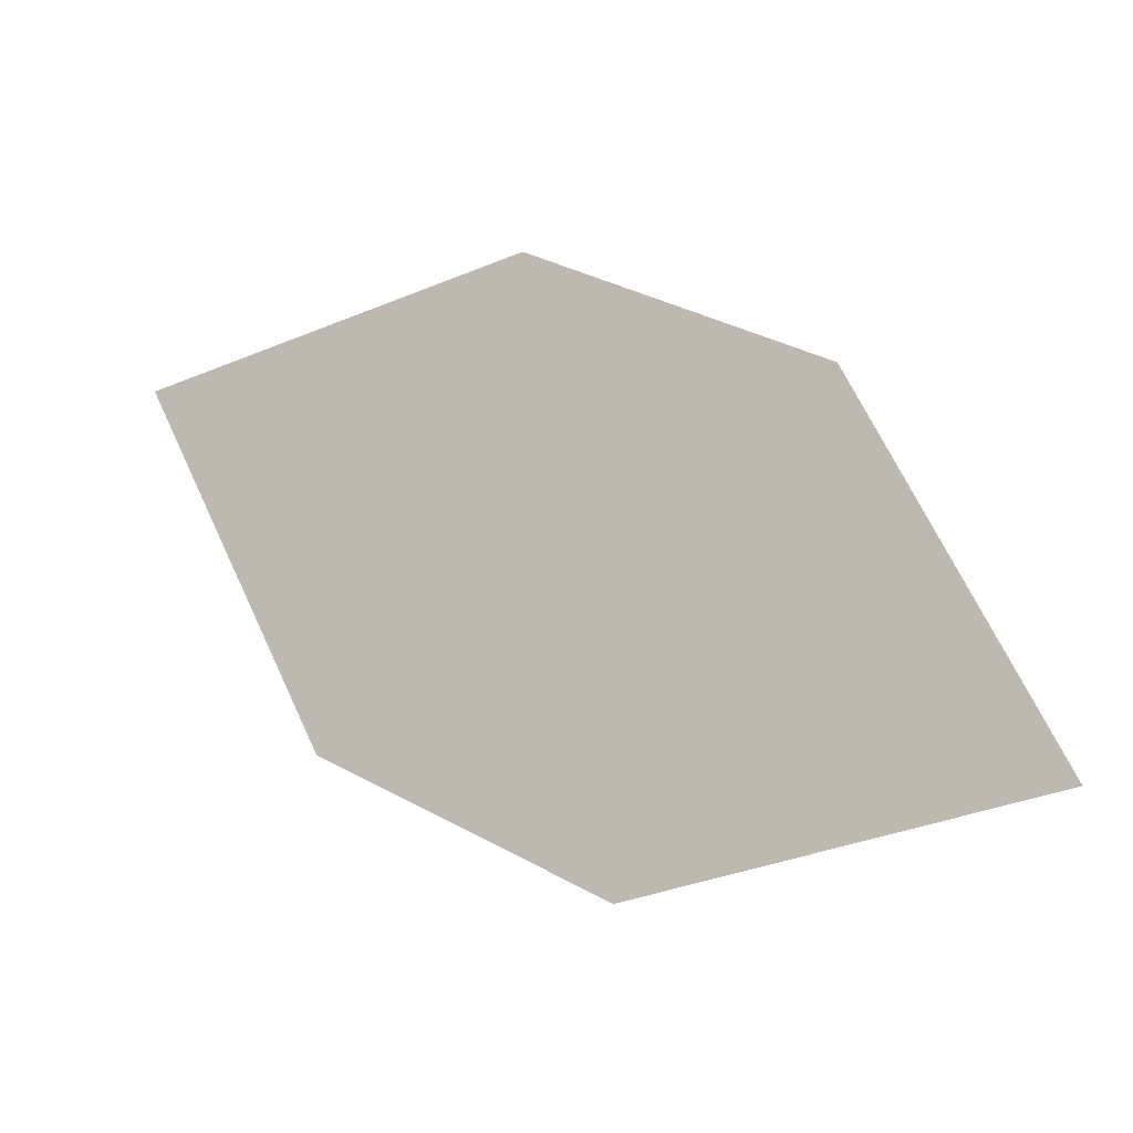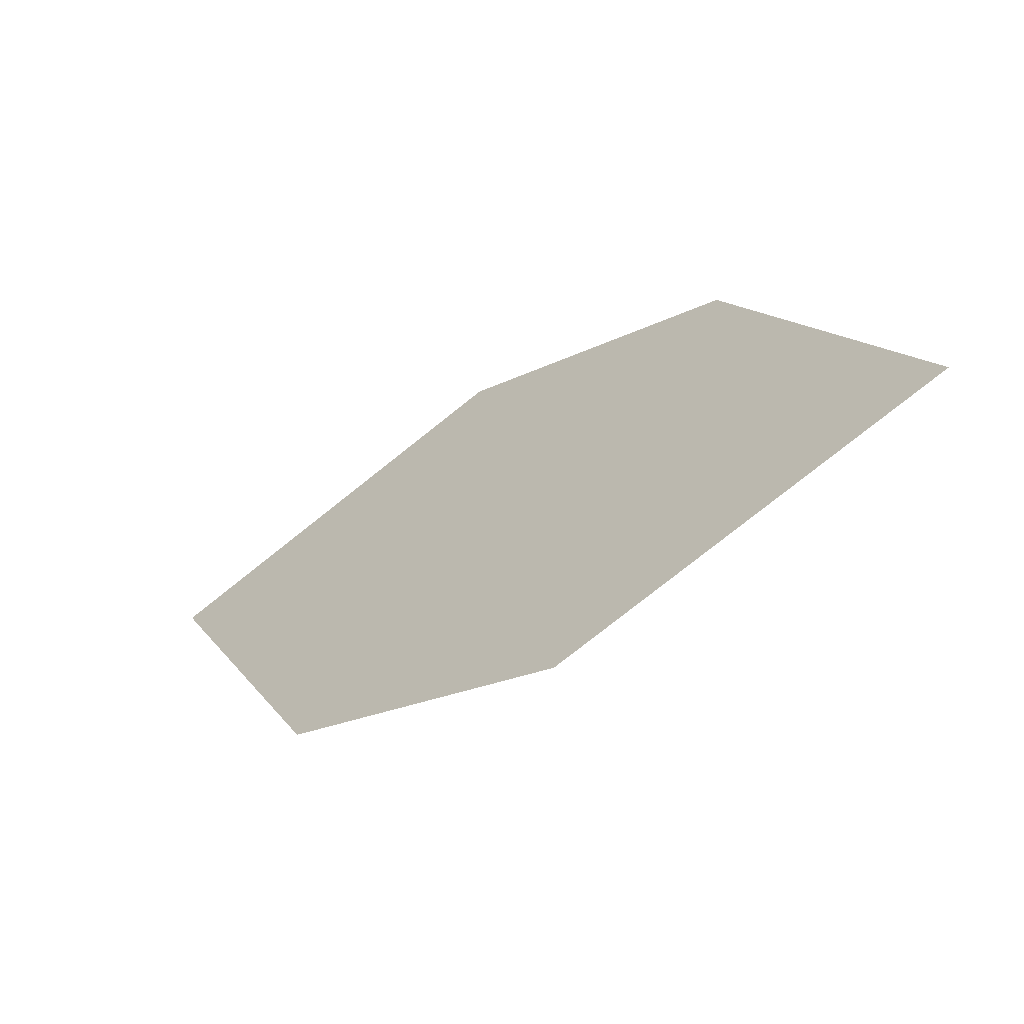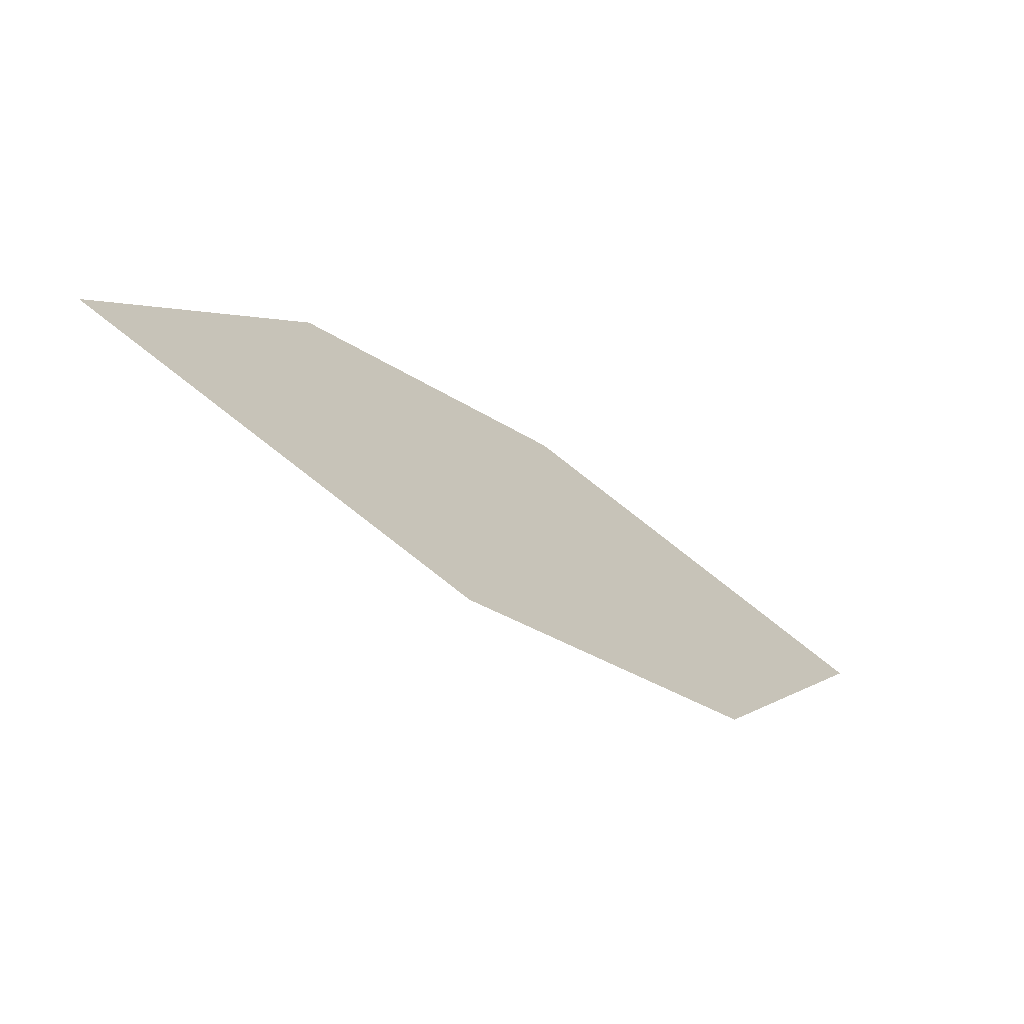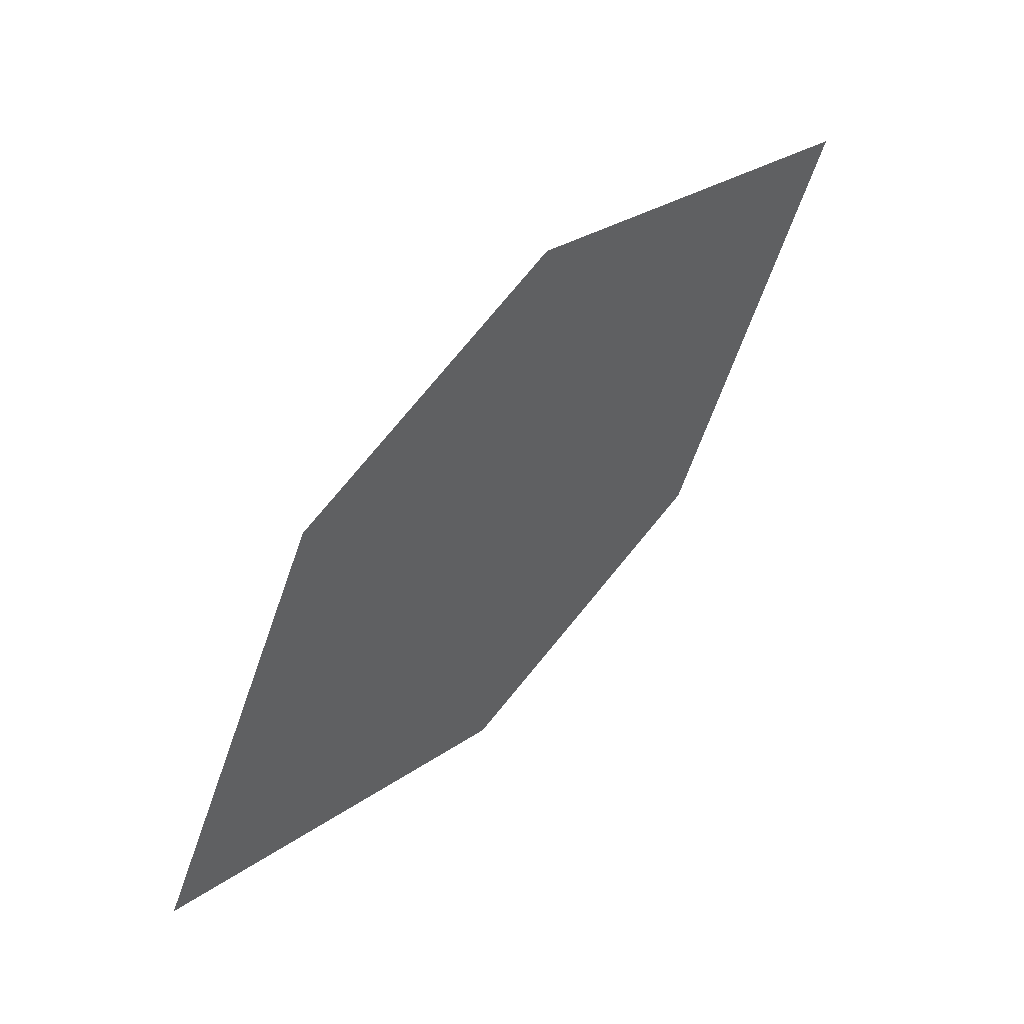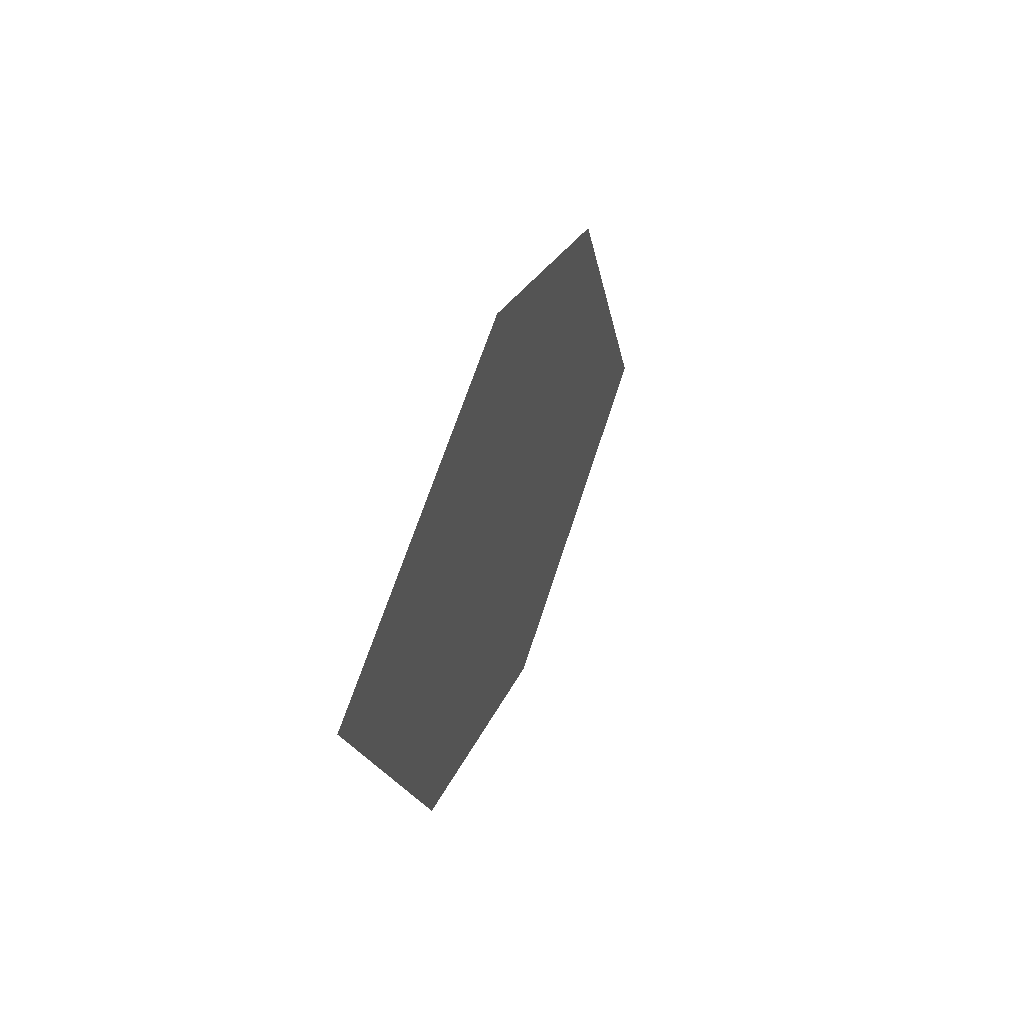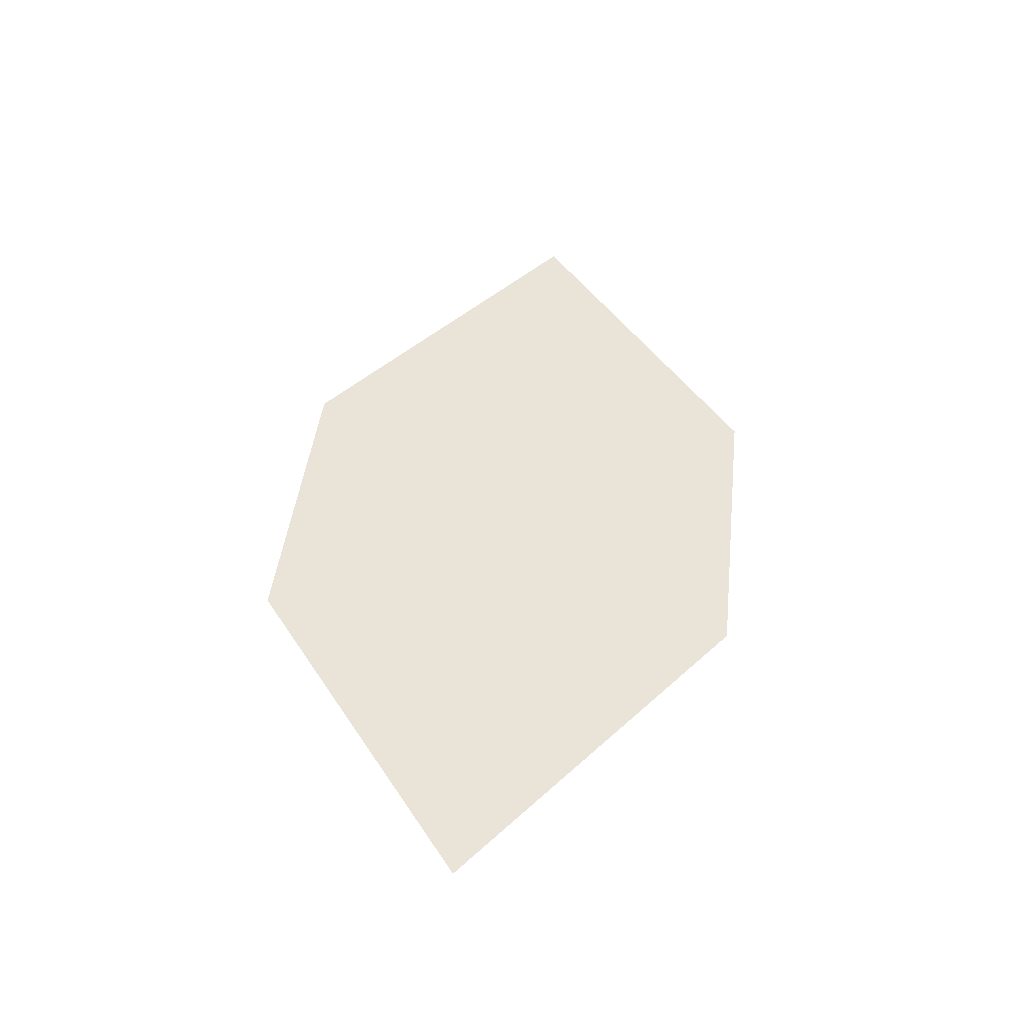
<metadata>
{"format":"obj","ext":"obj","renderer":"f3d","projection":"perspective","resolution":1024,"background":"white","views":[{"elev":-10.5,"azim":-152.7,"up":"+Y"},{"elev":-58.4,"azim":-142.1,"up":"+Y"},{"elev":-70.5,"azim":-35.0,"up":"+Y"},{"elev":44.9,"azim":-44.1,"up":"+Y"},{"elev":47.0,"azim":108.3,"up":"+Y"},{"elev":42.8,"azim":121.6,"up":"+Z"}]}
</metadata>
<code>
o leaves.164
v -0.1017 0.1607 2.006
v -0.2078 0.1109 2.008
v -0.1246 0.1176 2.006
v -0.1495 0.1706 2.007
v -0.1849 0.154 2.008
v -0.16 0.1009 2.007
f 1 2 6 3
f 1 4 5 2

</code>
